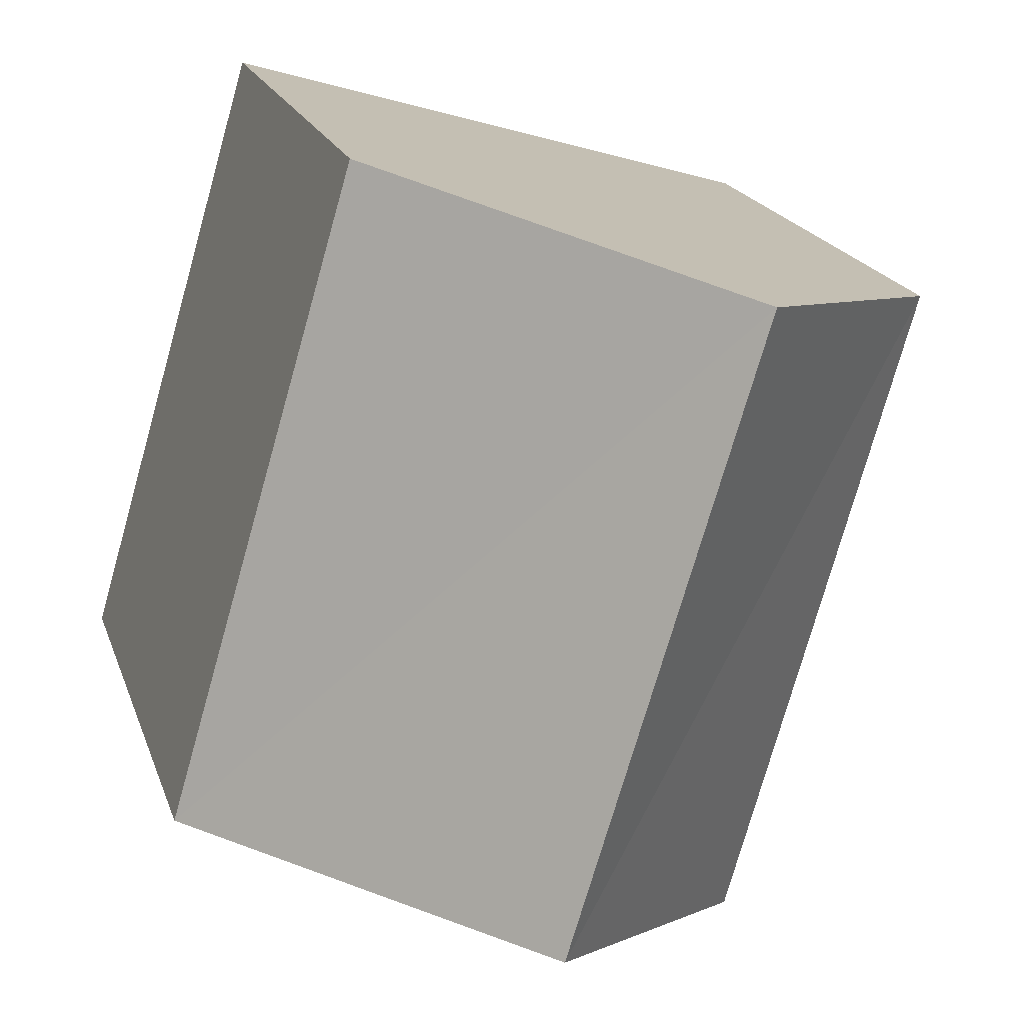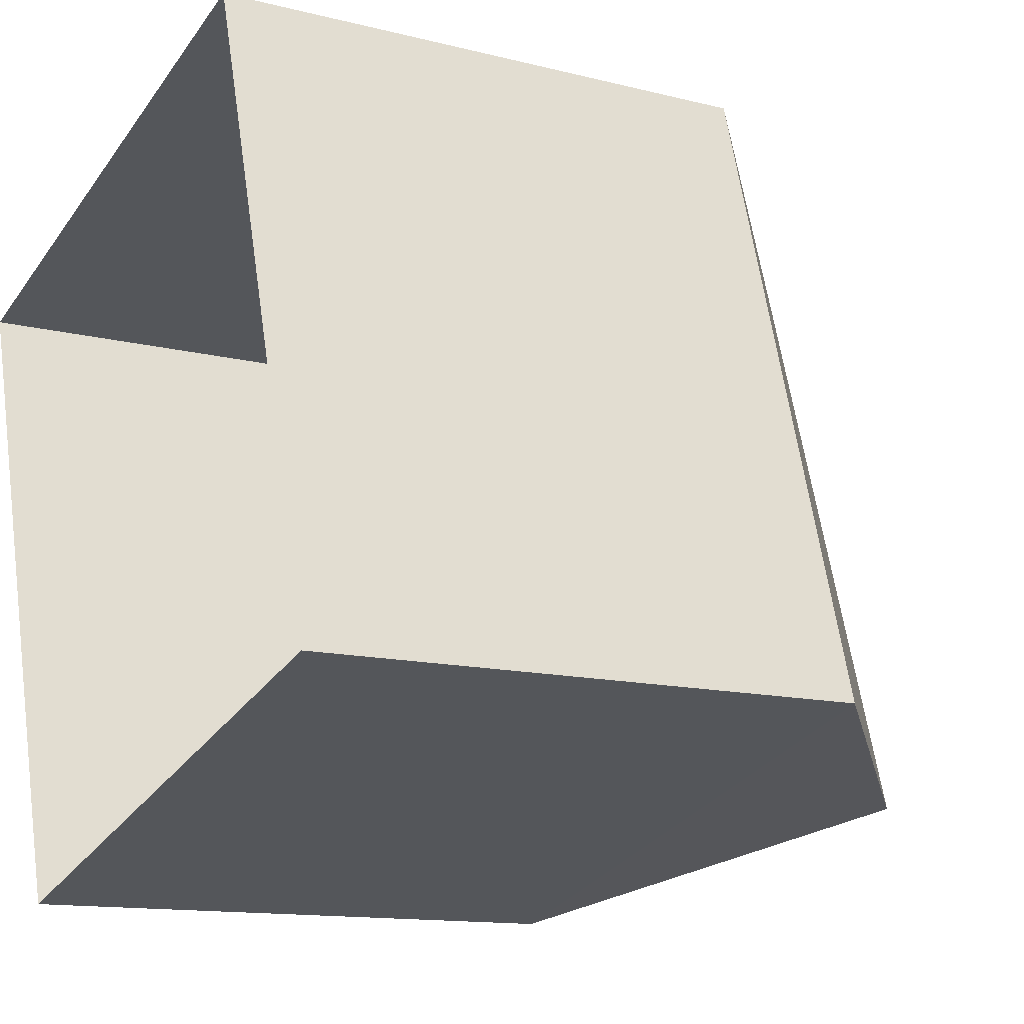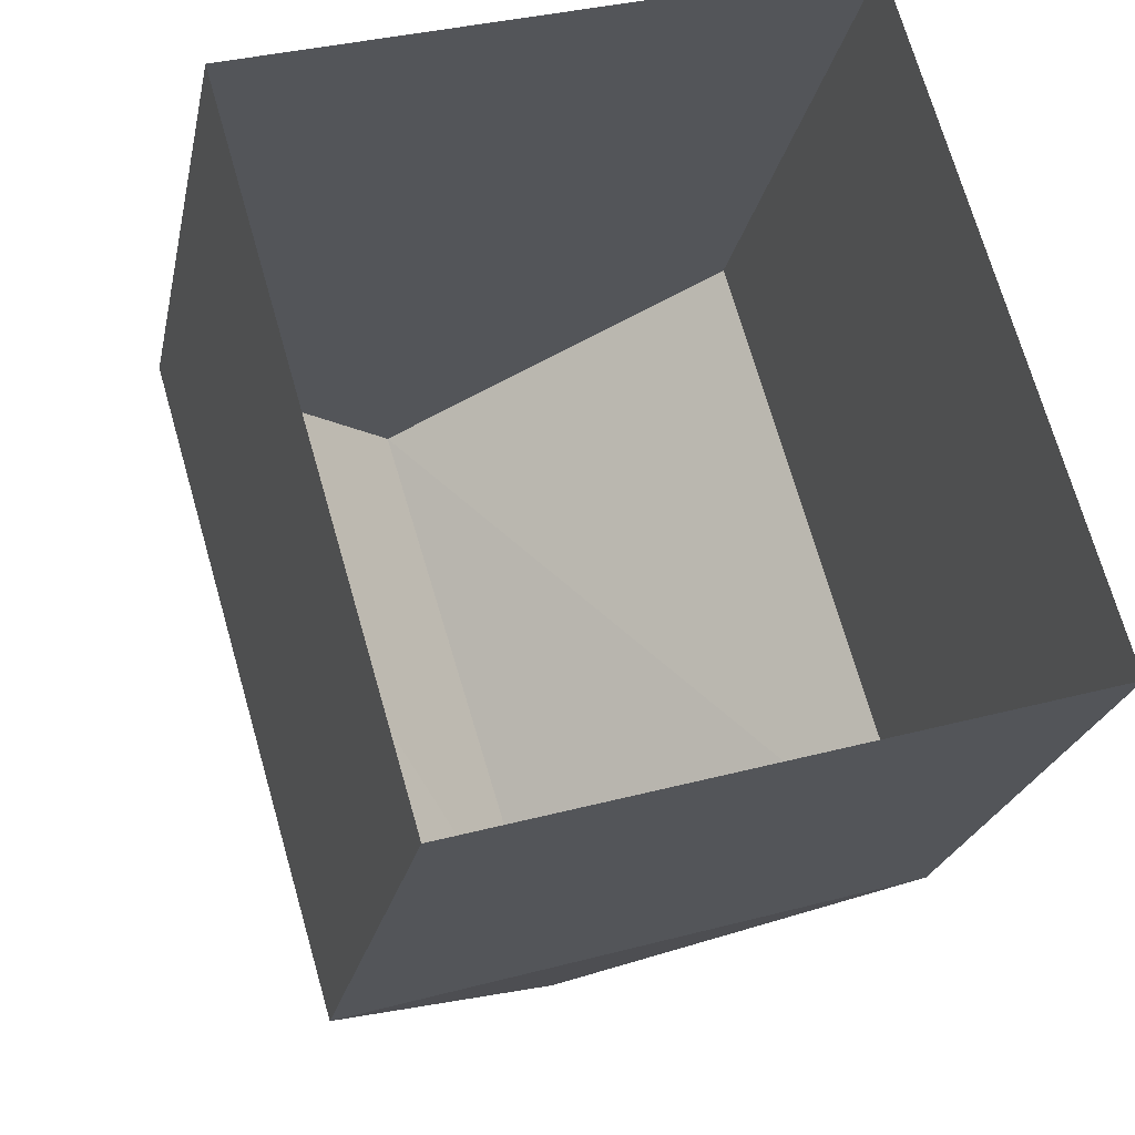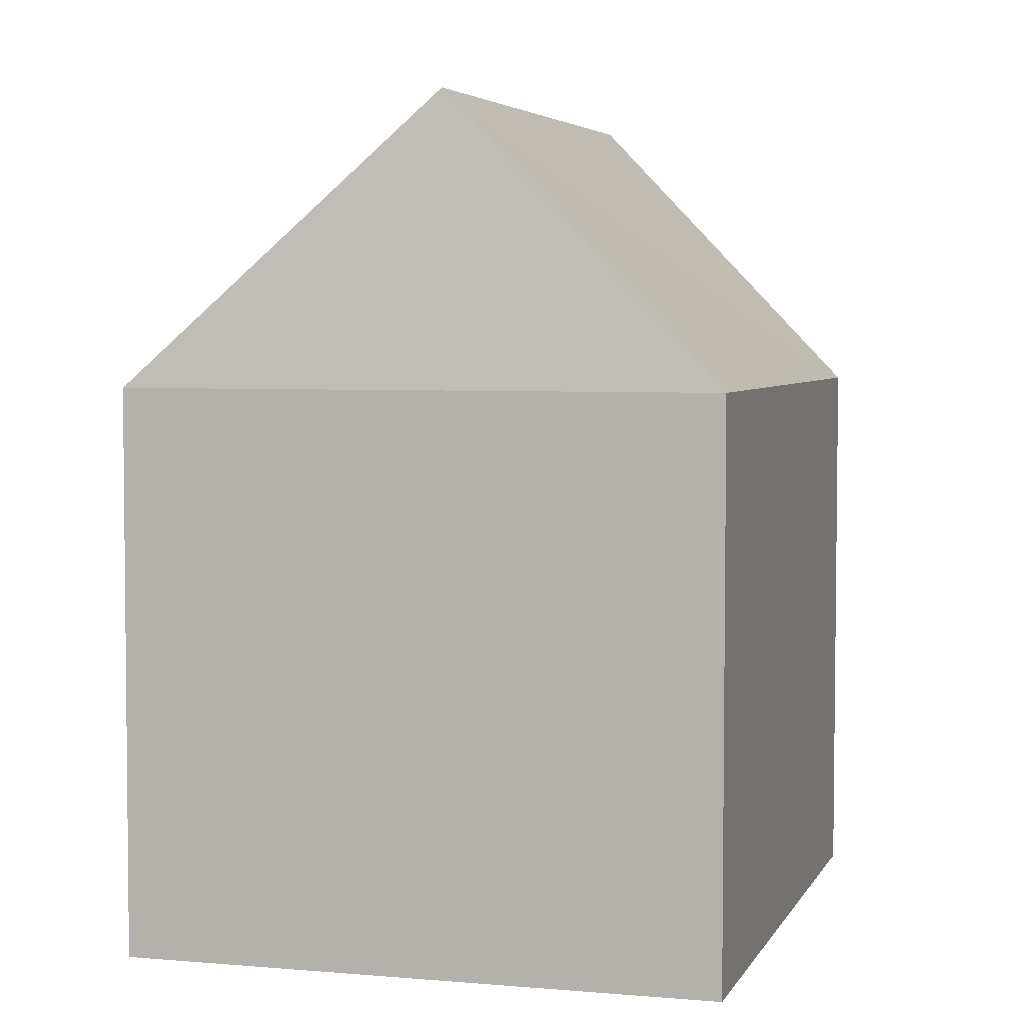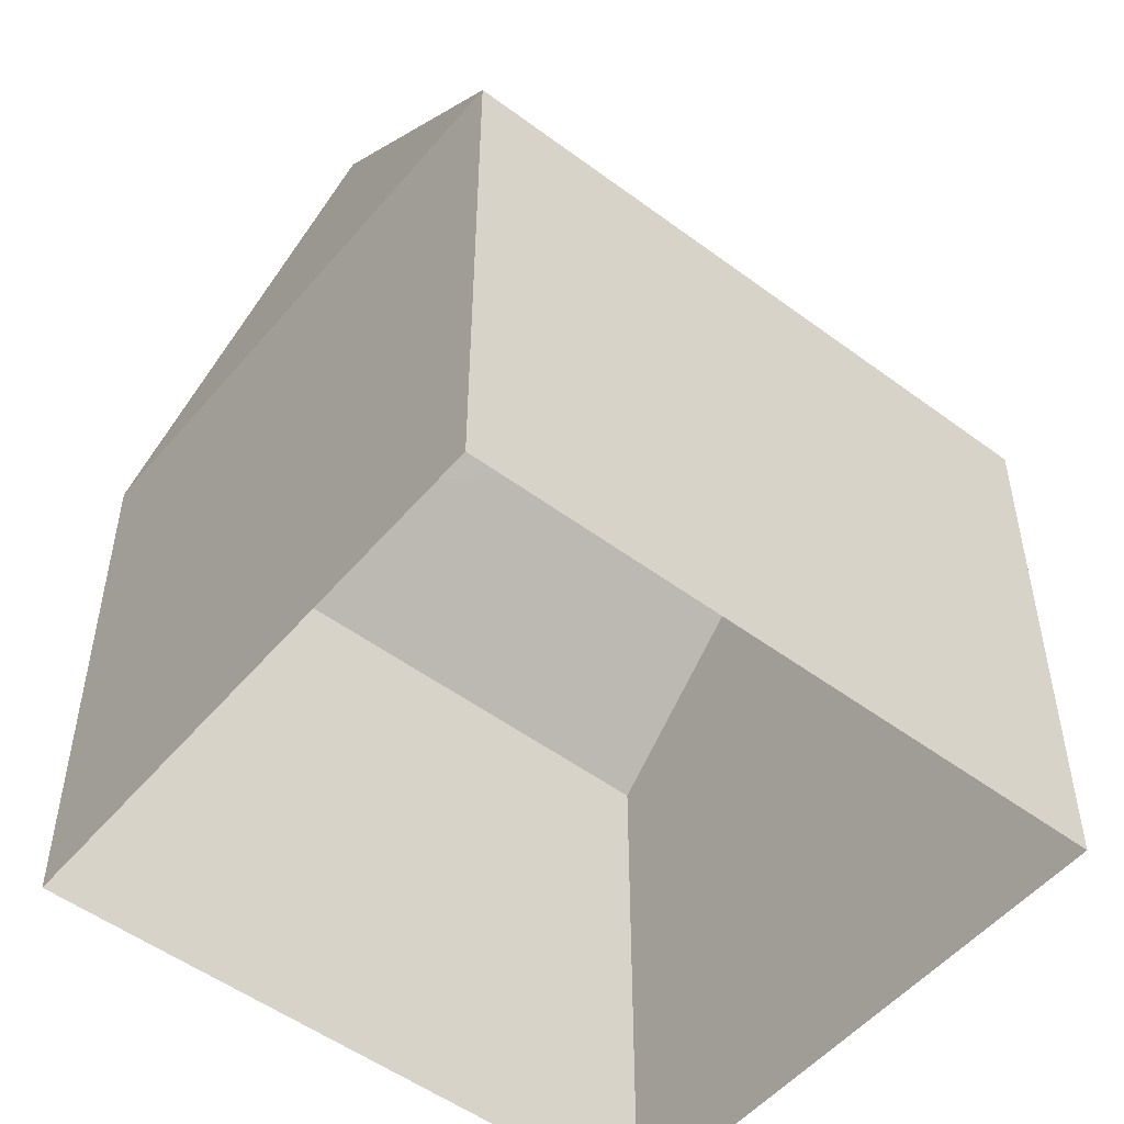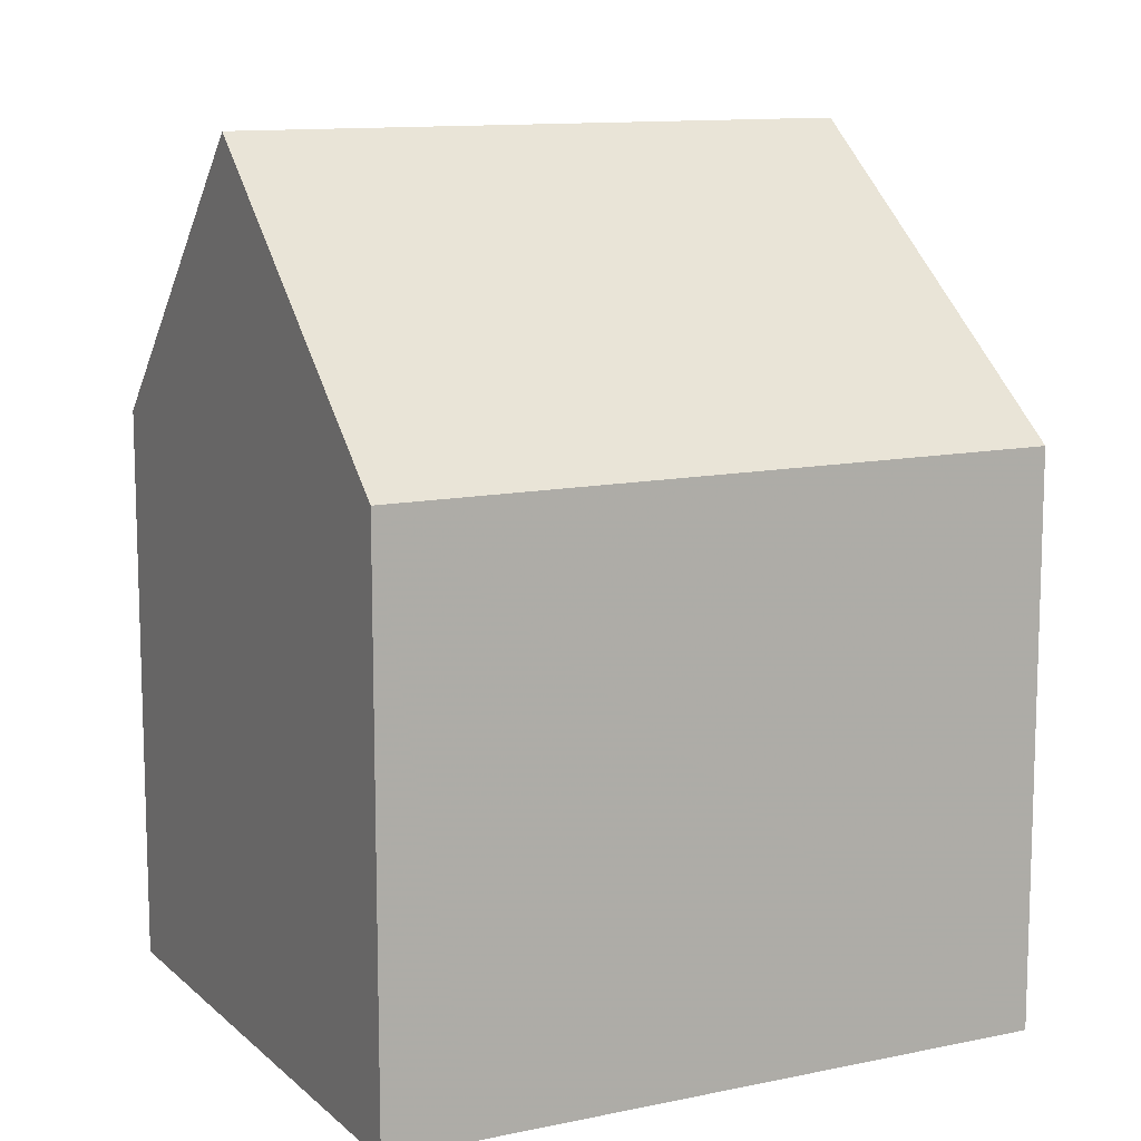
<metadata>
{"format":"obj","ext":"obj","renderer":"f3d","projection":"perspective","resolution":1024,"background":"white","views":[{"elev":18.9,"azim":-15.5,"up":"+Y"},{"elev":-12.7,"azim":-120.7,"up":"+Y"},{"elev":-22.3,"azim":168.9,"up":"+Y"},{"elev":4.3,"azim":-0.3,"up":"+Z"},{"elev":-51.7,"azim":34.8,"up":"+Z"},{"elev":11.6,"azim":-133.5,"up":"+Z"}]}
</metadata>
<code>
v -9513 -3.735e+04 25.52
v -9504 -3.734e+04 25.52
v -9506 -3.735e+04 25.52
v -9511 -3.734e+04 25.52
v -9504 -3.734e+04 31.83
v -9509 -3.735e+04 35.03
v -9506 -3.735e+04 31.83
v -9507 -3.734e+04 35.03
v -9513 -3.735e+04 31.84
v -9510 -3.734e+04 31.84
f 1 2 3
f 1 4 2
f 5 6 7
f 8 6 5
f 6 8 9
f 9 8 10
f 6 9 7
f 8 5 10
f 7 1 3
f 7 9 1
f 10 4 1
f 9 10 1
f 5 2 4
f 10 5 4
f 5 3 2
f 5 7 3

</code>
